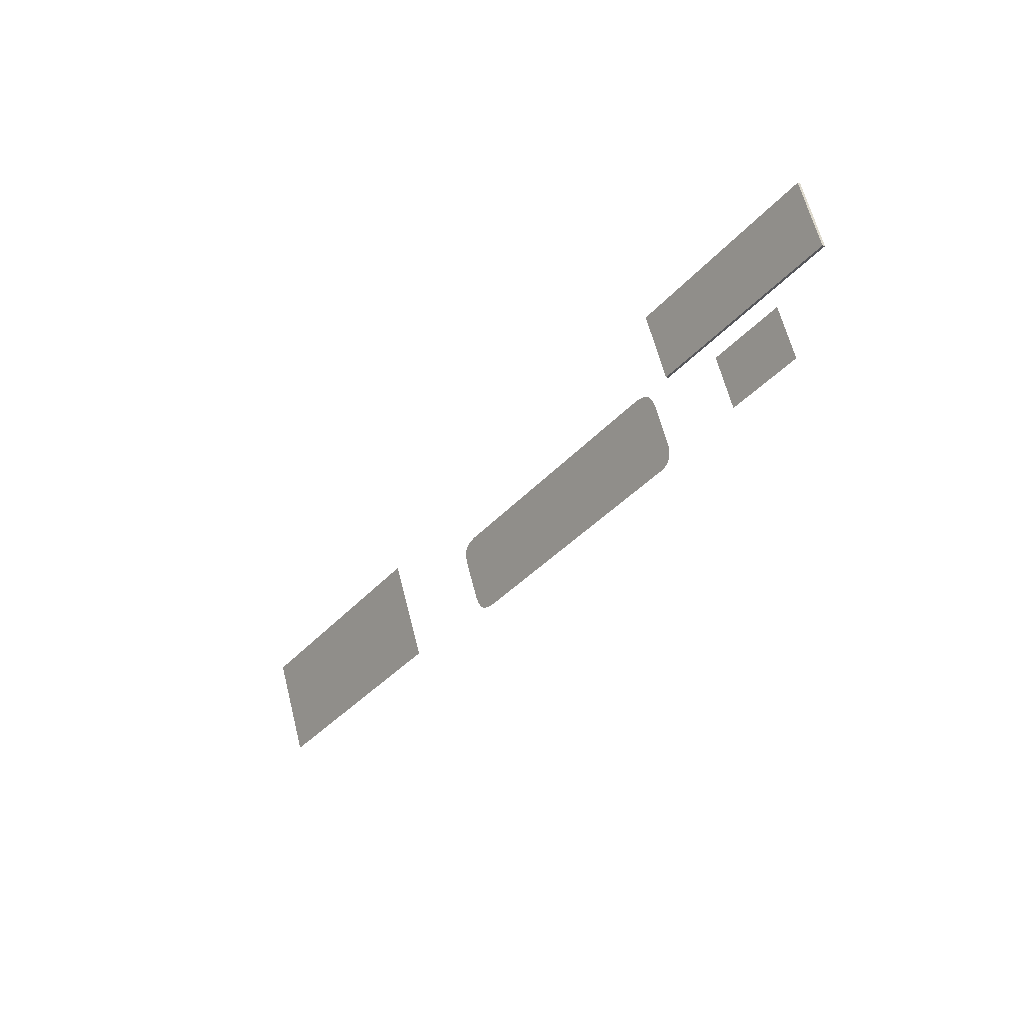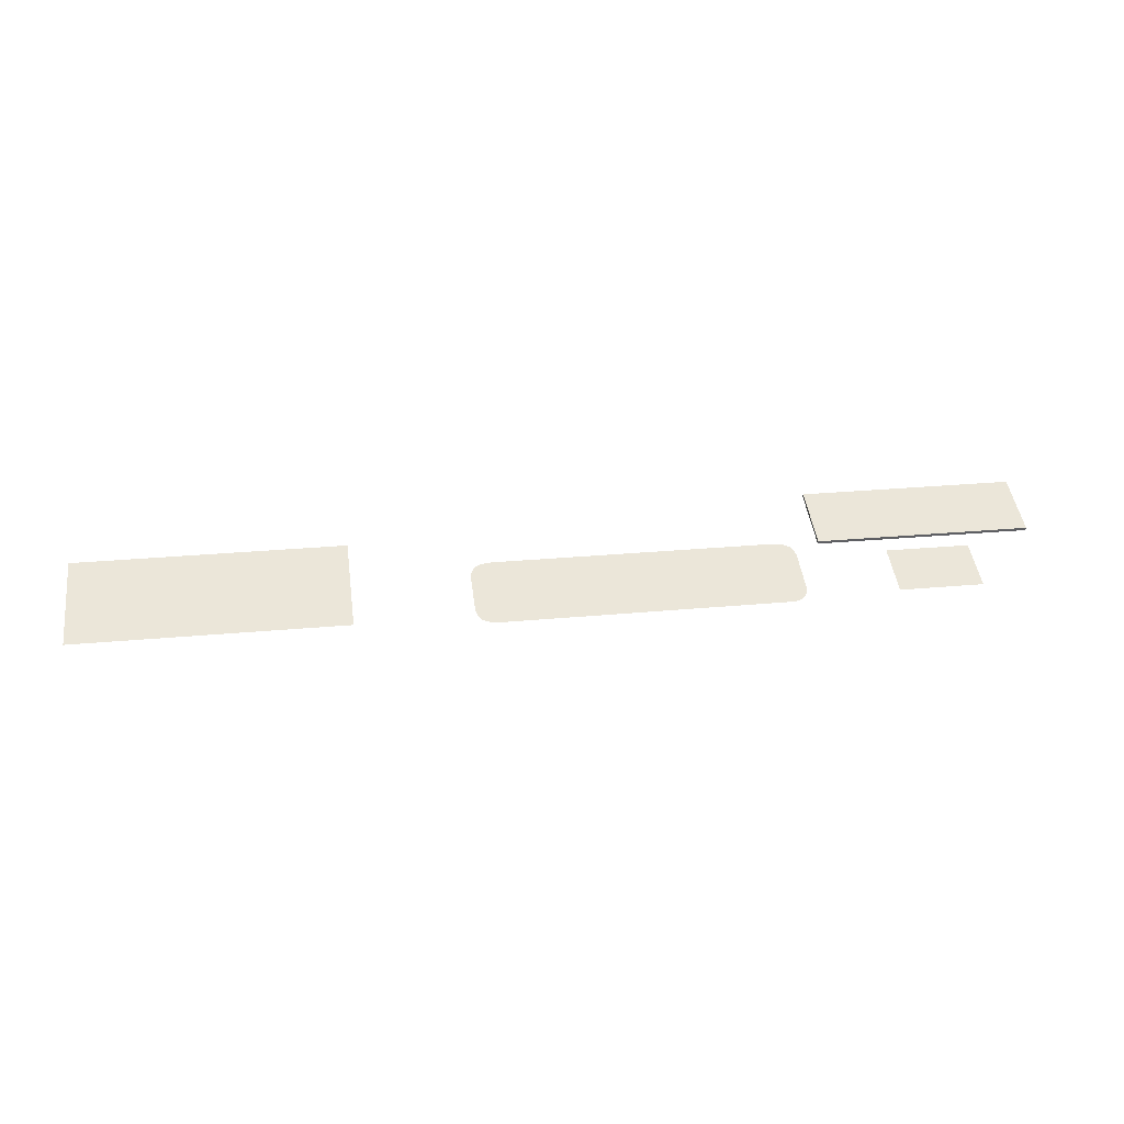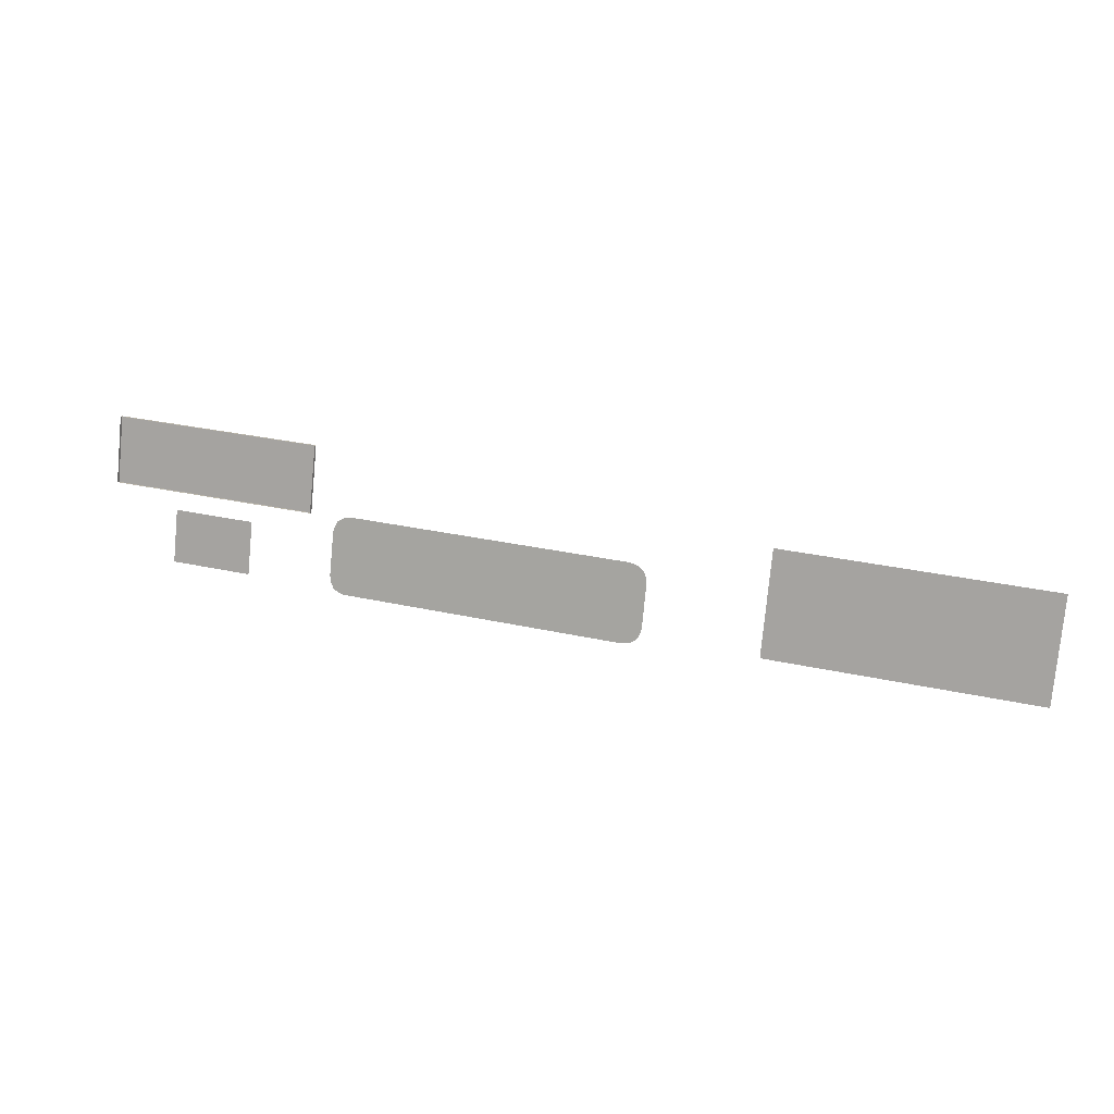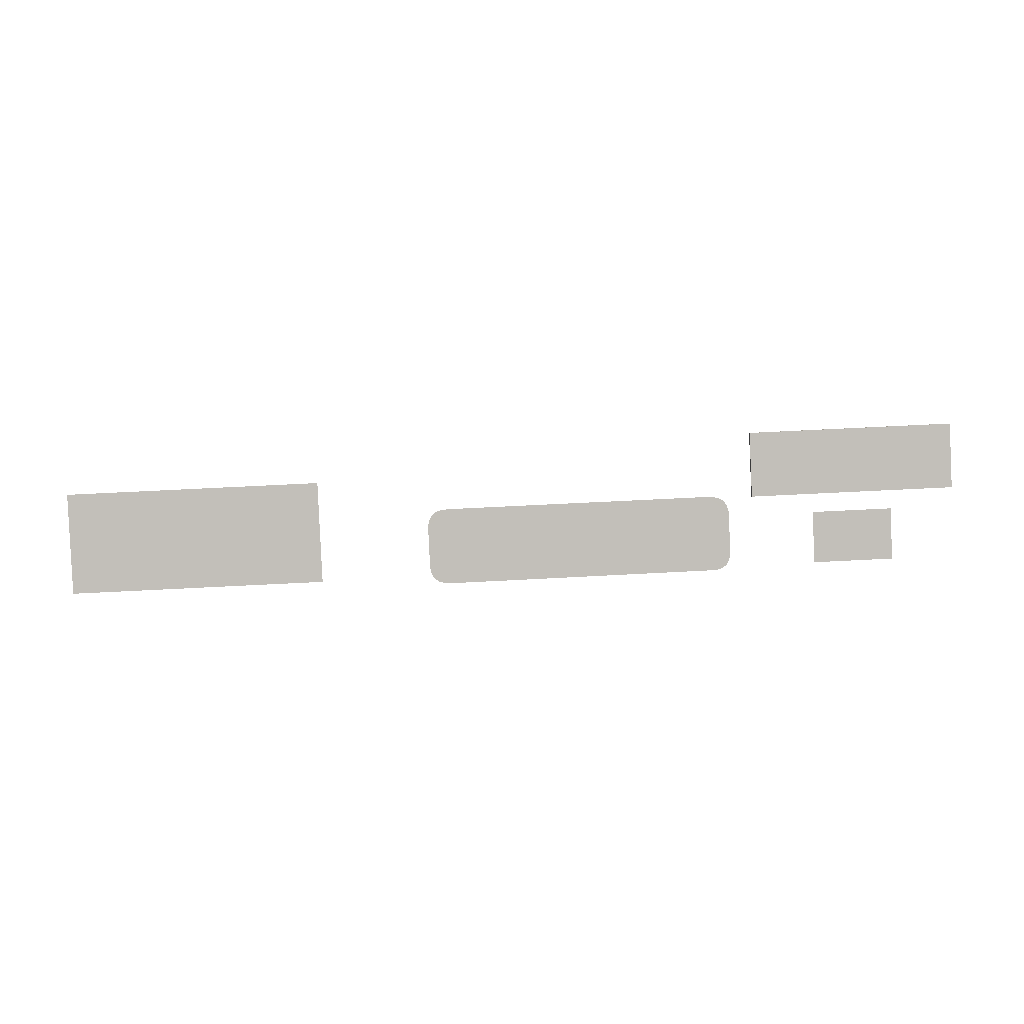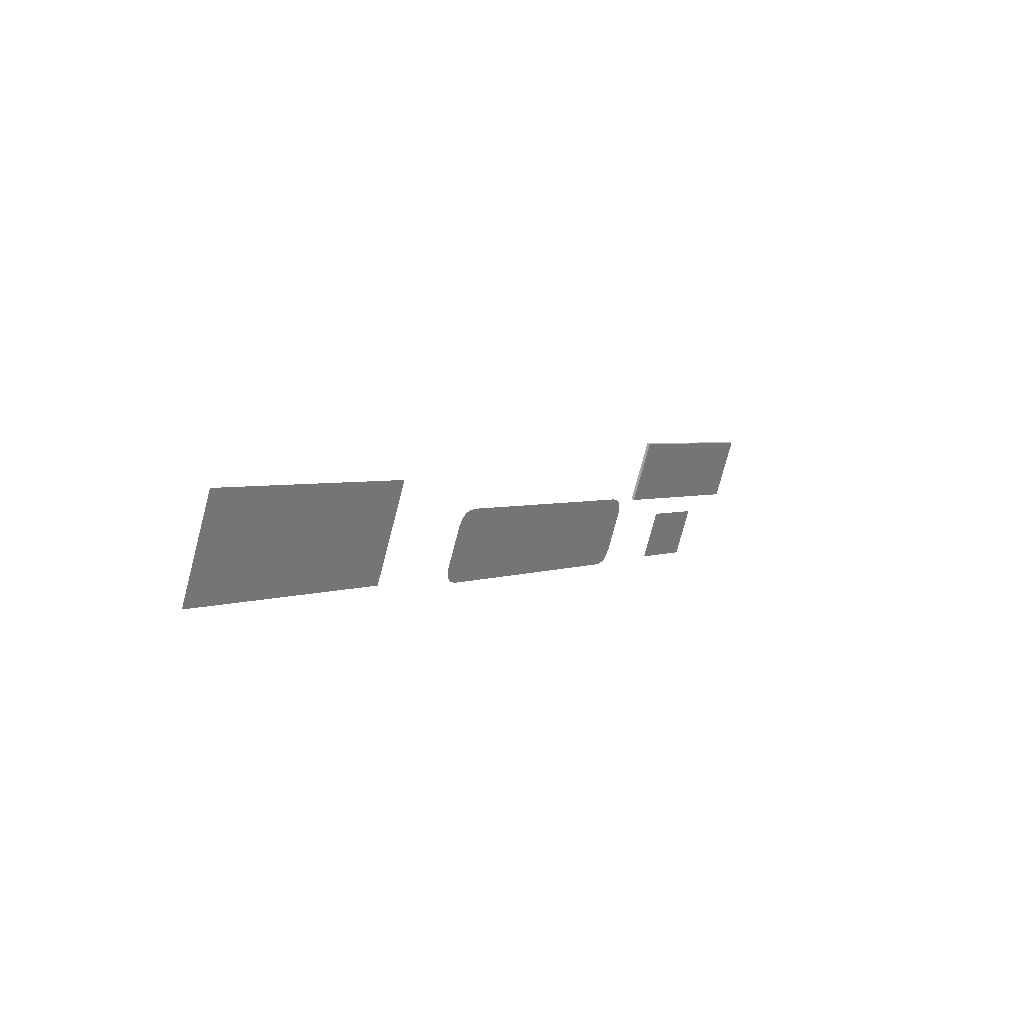
<metadata>
{"format":"obj","ext":"obj","renderer":"f3d","projection":"perspective","resolution":1024,"background":"white","views":[{"elev":-35.8,"azim":55.1,"up":"+Y"},{"elev":27.9,"azim":-8.0,"up":"+Z"},{"elev":29.5,"azim":-161.8,"up":"+Y"},{"elev":76.0,"azim":-2.8,"up":"+Z"},{"elev":2.7,"azim":-57.1,"up":"+Y"}]}
</metadata>
<code>
o interior_decals_2_interior.037
v 5.247 73.63 -233.4
v -5.247 73.63 -233.4
v 22.51 70.02 -234.6
v 9.86 69.77 -234.7
v 10.43 69.38 -234.8
v 10.67 69.36 -234.8
v 22.13 69.44 -234.8
v 22.33 69.57 -234.7
v 21.88 69.38 -234.8
v 22.51 71.7 -234.1
v 22.45 71.95 -234
v 21.88 72.33 -233.9
v 21.64 72.35 -233.8
v 22.13 72.27 -233.9
v 10.43 72.33 -233.9
v 10.18 72.27 -233.9
v 9.981 72.15 -233.9
v 9.86 71.95 -234
v 10.67 72.35 -233.8
v 9.981 69.57 -234.7
v 10.18 69.44 -234.8
v 22.45 69.77 -234.7
v 22.33 72.15 -233.9
v 9.8 71.7 -234.1
v 9.8 70.02 -234.6
v 29.34 69.49 -234.7
v 29.34 71.52 -234
v 26.04 71.52 -234
v 26.04 69.49 -234.7
v 31.97 72.26 -233.8
v 31.97 74.86 -233.1
v 31.97 74.82 -233
v 23.5 74.86 -233.1
v 23.5 72.26 -233.8
v 23.5 74.82 -233
v 23.5 72.3 -233.9
v 31.97 72.3 -233.9
v -5.247 69.66 -234.6
v 5.247 69.66 -234.6
v 10.67 69.36 -234.8
v 10.67 69.36 -234.8
v 10.67 69.36 -234.8
v 10.67 69.36 -234.8
v 22.33 69.57 -234.7
v 22.51 71.7 -234.1
v 22.51 71.7 -234.1
v 22.45 71.95 -234
v 22.13 72.27 -233.9
v 21.64 72.35 -233.8
v 21.64 72.35 -233.8
v 21.64 72.35 -233.8
v 21.64 72.35 -233.8
v 10.18 72.27 -233.9
v 9.981 72.15 -233.9
v 10.67 72.35 -233.8
v 10.67 72.35 -233.8
v 10.67 72.35 -233.8
v 10.67 72.35 -233.8
v 9.86 71.95 -234
v 9.981 69.57 -234.7
v 10.18 69.44 -234.8
v 9.8 71.7 -234.1
v 9.8 71.7 -234.1
v 9.8 70.02 -234.6
v 9.8 70.02 -234.6
v 31.97 74.86 -233.1
v 31.97 74.82 -233
v 31.97 74.82 -233
v 23.5 72.3 -233.9
v 31.97 72.3 -233.9
v 21.88 69.38 -234.8
v 21.88 69.38 -234.8
v 21.88 69.38 -234.8
v 22.51 70.02 -234.6
v 22.51 70.02 -234.6
v 9.86 69.77 -234.7
v 22.45 69.77 -234.7
v 22.33 72.15 -233.9
v 31.97 72.26 -233.8
v 31.97 72.26 -233.8
v 23.5 74.82 -233
v 23.5 74.82 -233
v 23.5 72.26 -233.8
v 23.5 72.26 -233.8
v 23.5 74.86 -233.1
f 39 1 2
f 38 39 2
f 65 41 71
f 74 65 71
f 76 20 42
f 21 5 40
f 63 46 51
f 56 63 51
f 7 44 72
f 77 75 73
f 45 47 52
f 78 14 50
f 12 49 48
f 57 15 16
f 53 54 58
f 59 24 55
f 60 61 6
f 9 8 22
f 25 4 43
f 23 13 11
f 19 17 18
f 3 10 62
f 64 3 62
f 26 27 28
f 29 26 28
f 79 68 81
f 84 79 81
f 37 66 67
f 80 37 67
f 85 36 83
f 82 85 83
f 31 33 35
f 32 31 35
f 69 70 30
f 34 69 30

</code>
